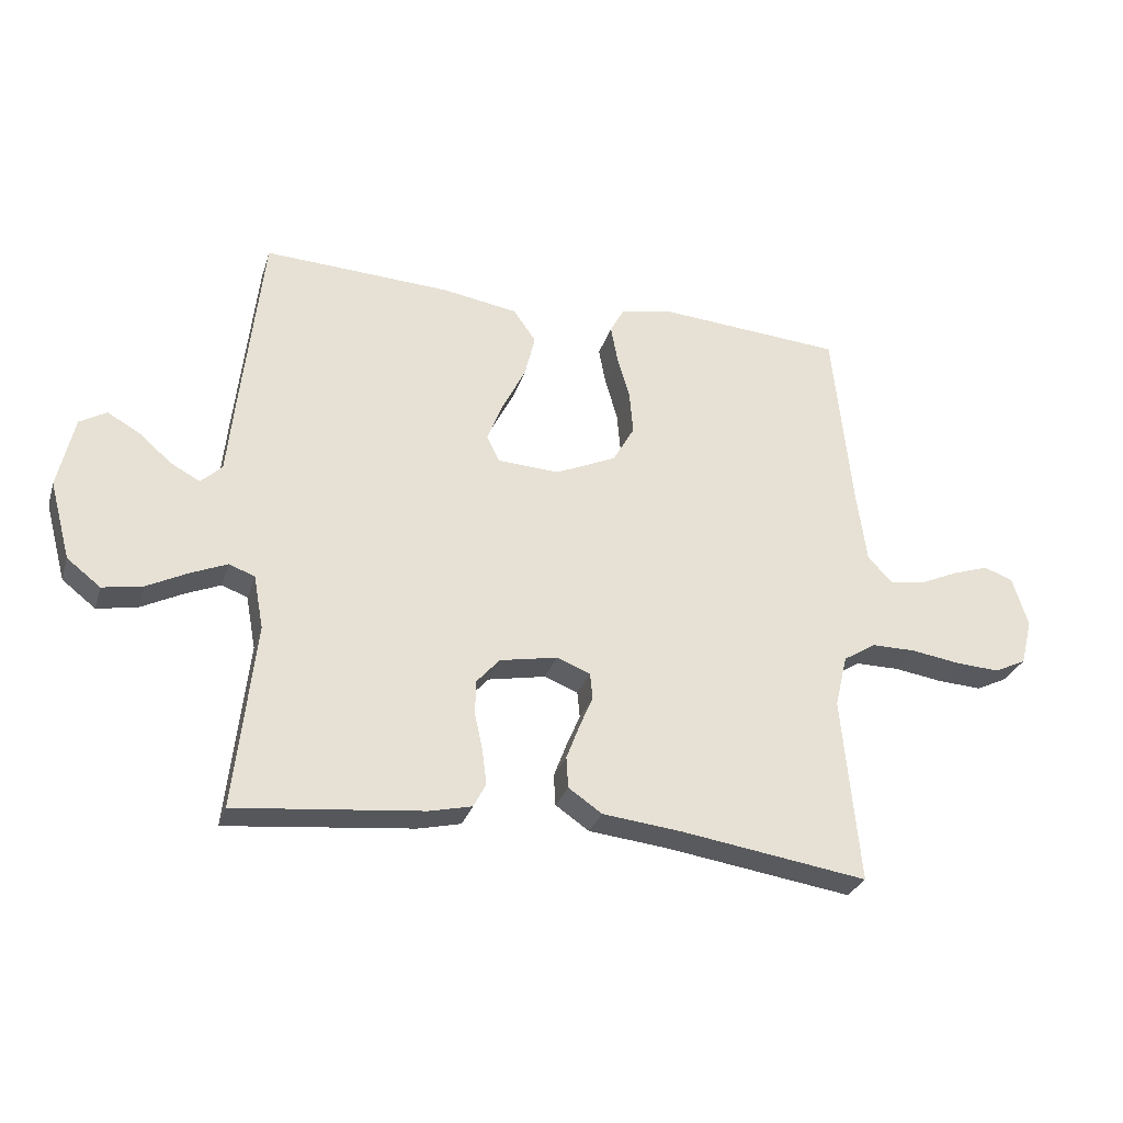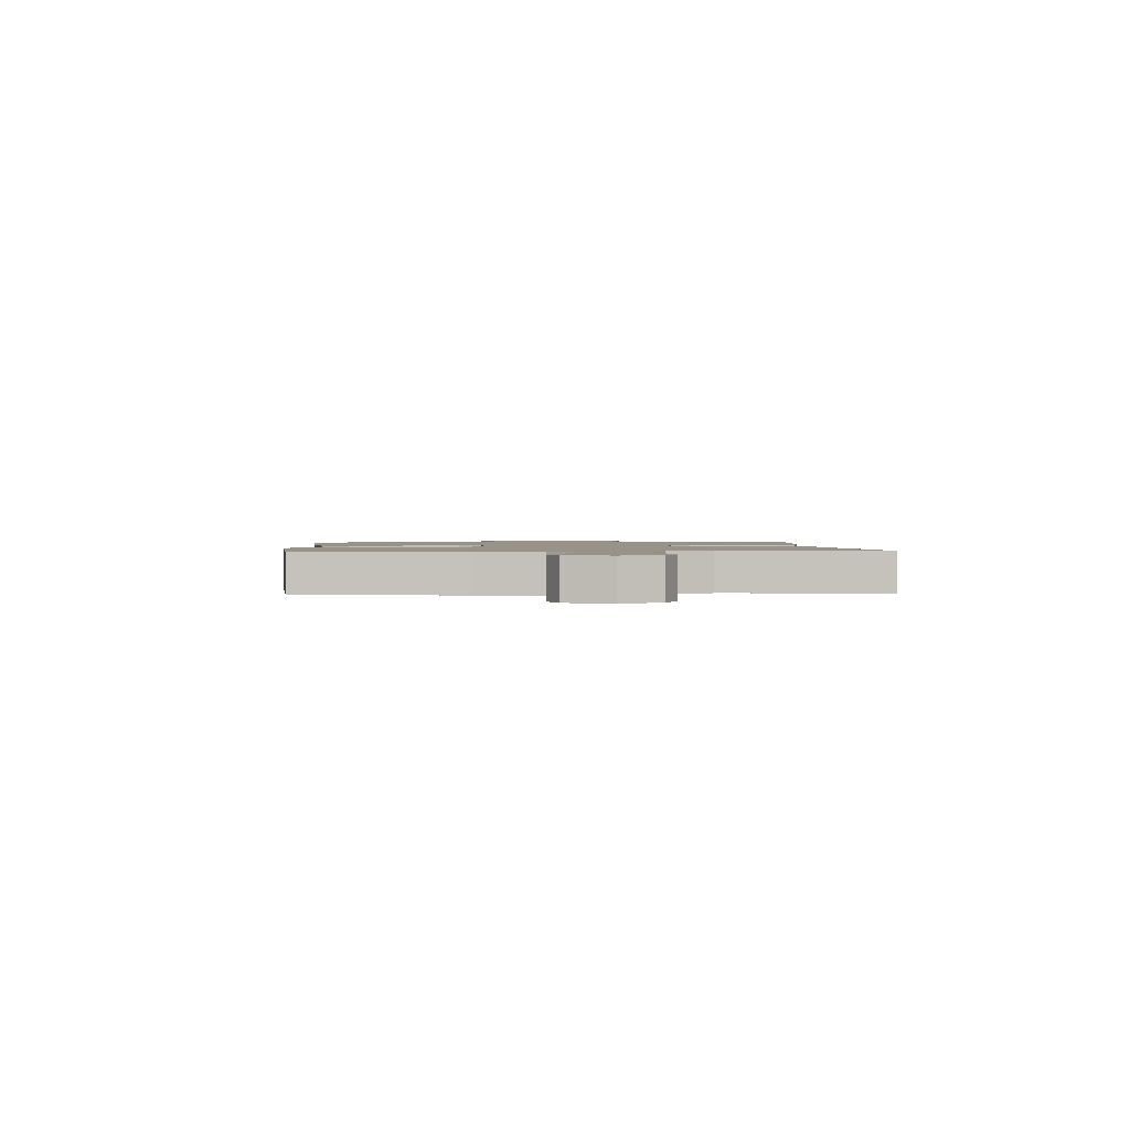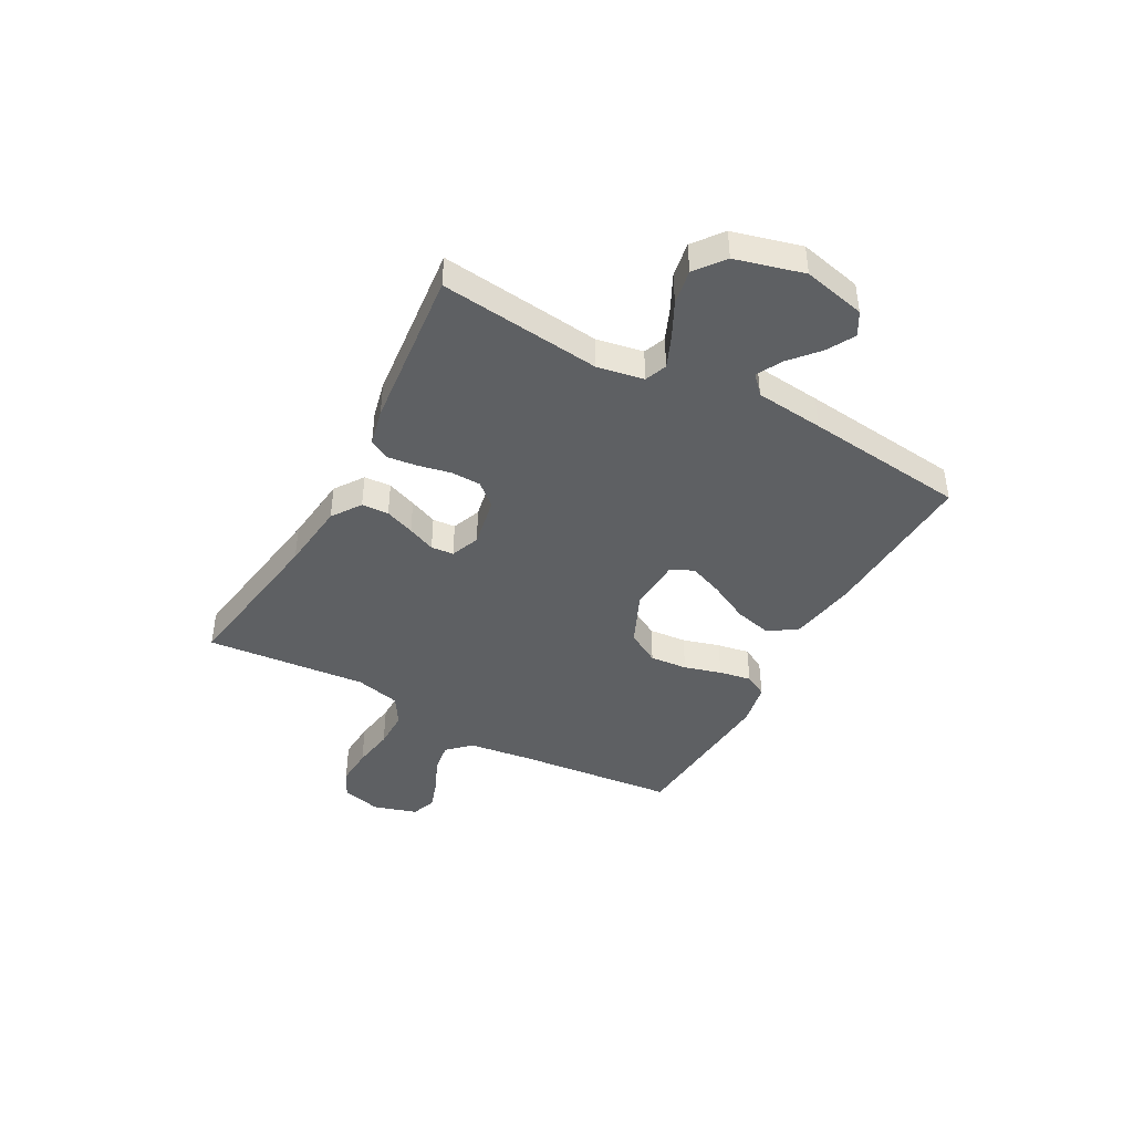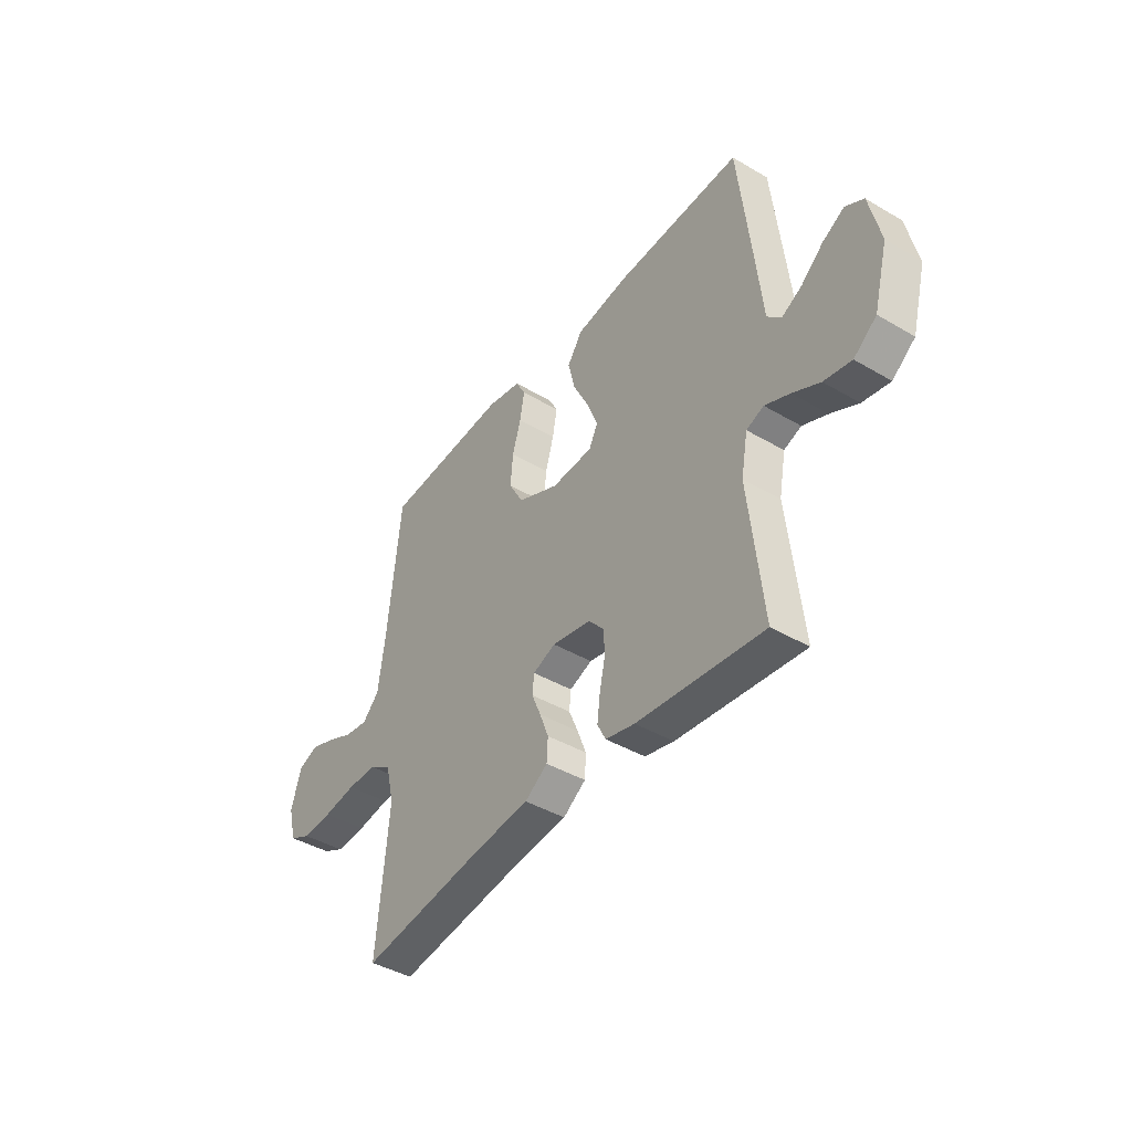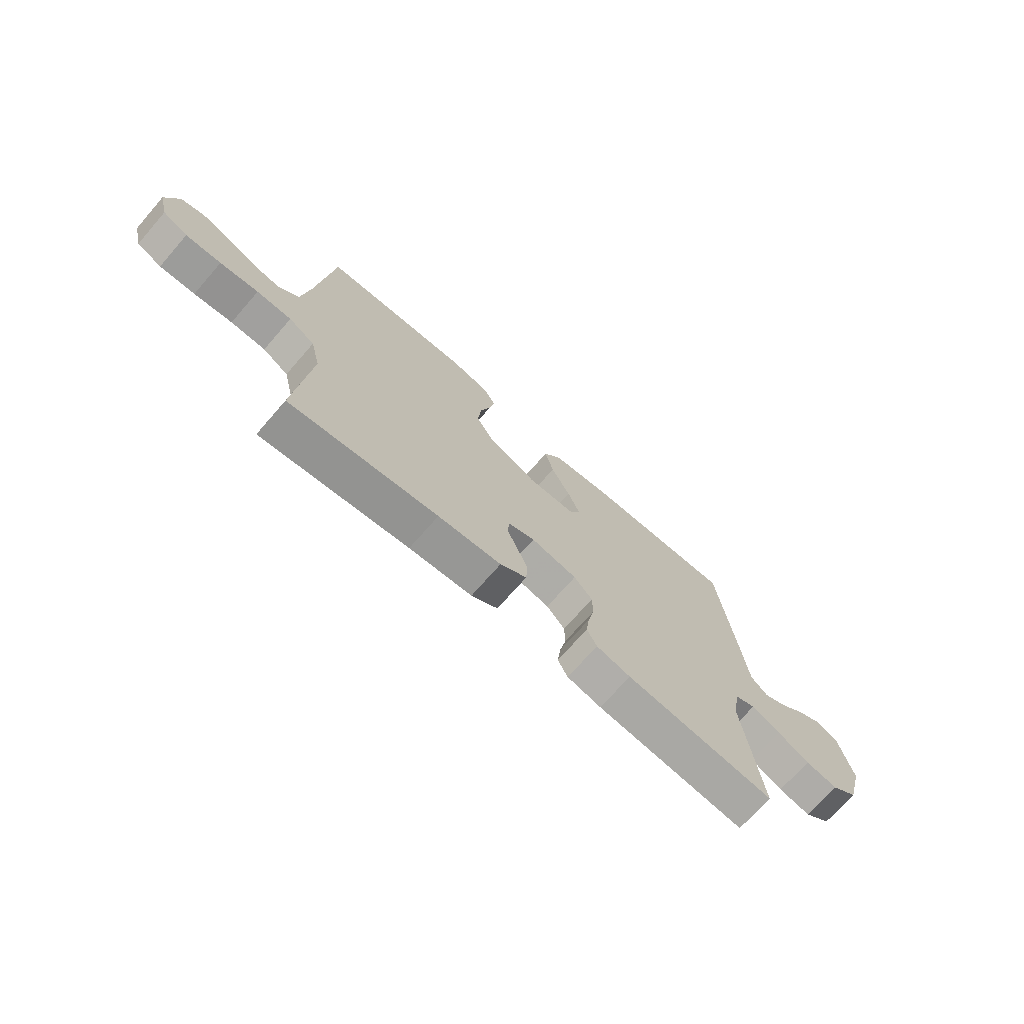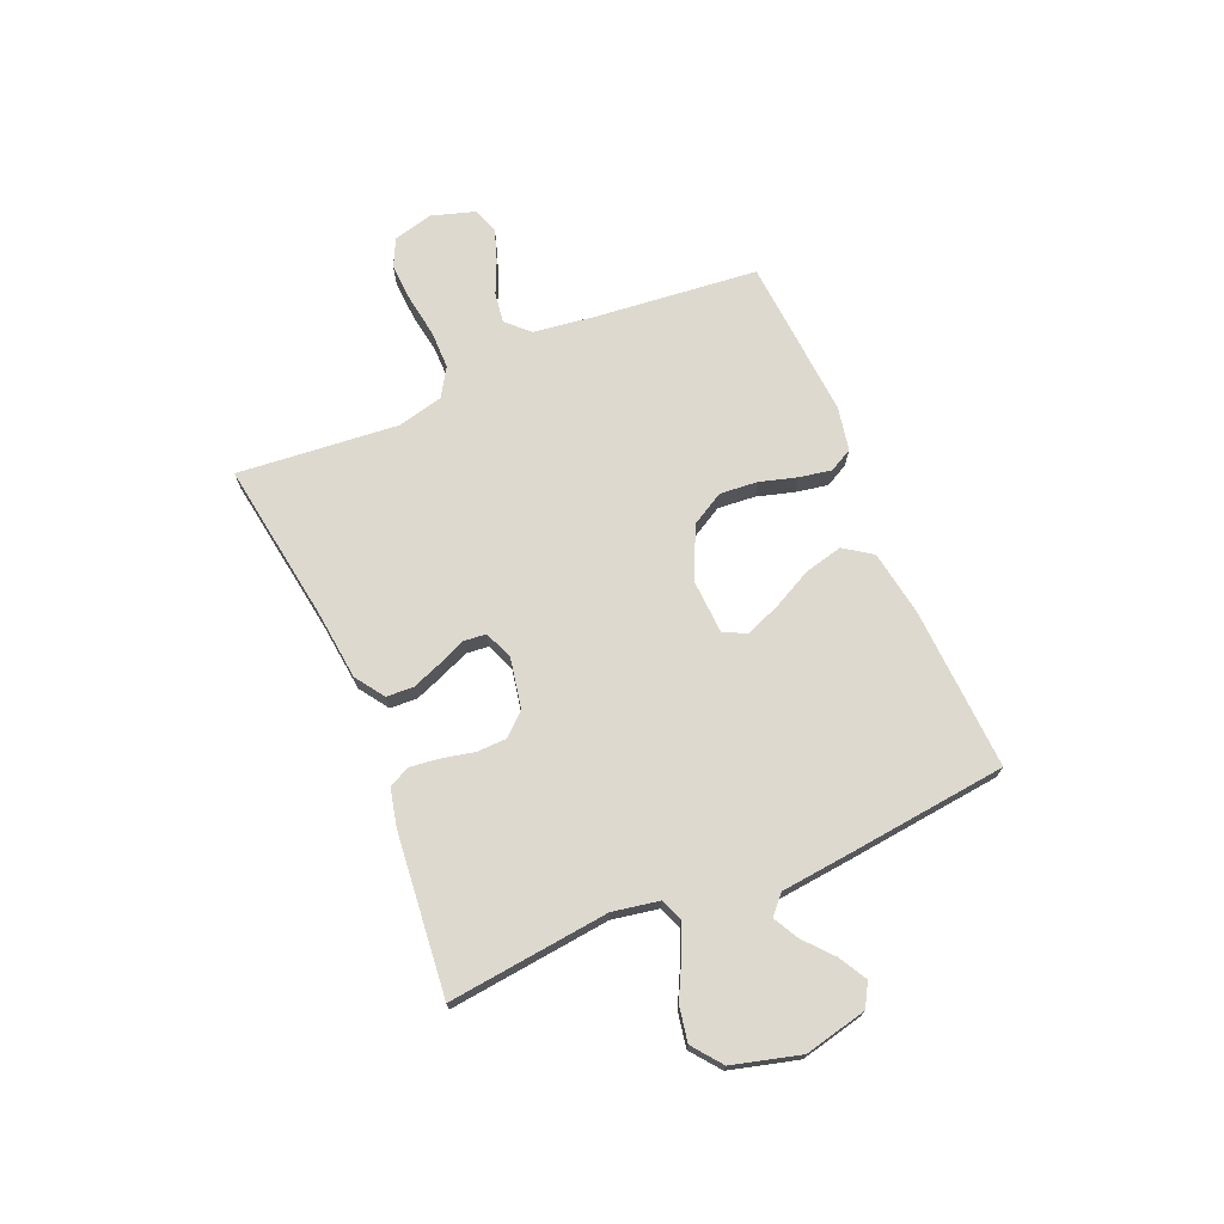
<metadata>
{"format":"obj","ext":"obj","renderer":"f3d","projection":"perspective","resolution":1024,"background":"white","views":[{"elev":-29.4,"azim":-16.3,"up":"+Z"},{"elev":1.5,"azim":85.5,"up":"+Y"},{"elev":-42.7,"azim":-118.8,"up":"+Y"},{"elev":-42.2,"azim":-125.2,"up":"+Z"},{"elev":-71.8,"azim":138.8,"up":"+Z"},{"elev":71.5,"azim":-113.1,"up":"+Y"}]}
</metadata>
<code>
v -0.5 0.07 -0.5
v -0.467 0.07 -0.2
v -0.483 0.07 -0.114
v -0.524 0.07 -0.098
v -0.583 0.07 -0.123
v -0.648 0.07 -0.156
v -0.713 0.07 -0.168
v -0.767 0.07 -0.126
v -0.801 0.07 0
v -0.775 0.07 0.116
v -0.732 0.07 0.141
v -0.68 0.07 0.112
v -0.627 0.07 0.066
v -0.58 0.07 0.041
v -0.546 0.07 0.073
v -0.533 0.07 0.2
v -0.5 0.07 0.5
v -0.2 0.07 0.486
v -0.076 0.07 0.466
v -0.04 0.07 0.414
v -0.057 0.07 0.344
v -0.095 0.07 0.269
v -0.12 0.07 0.205
v -0.099 0.07 0.163
v 0 0.07 0.158
v 0.098 0.07 0.202
v 0.133 0.07 0.264
v 0.127 0.07 0.334
v 0.107 0.07 0.403
v 0.096 0.07 0.463
v 0.119 0.07 0.506
v 0.2 0.07 0.522
v 0.5 0.07 0.5
v 0.531 0.07 0.2
v 0.547 0.07 0.083
v 0.587 0.07 0.042
v 0.643 0.07 0.05
v 0.705 0.07 0.078
v 0.764 0.07 0.098
v 0.811 0.07 0.081
v 0.836 0.07 0
v 0.817 0.07 -0.074
v 0.766 0.07 -0.099
v 0.694 0.07 -0.095
v 0.616 0.07 -0.083
v 0.545 0.07 -0.083
v 0.492 0.07 -0.116
v 0.472 0.07 -0.2
v 0.5 0.07 -0.5
v 0.2 0.07 -0.455
v 0.072 0.07 -0.441
v 0.018 0.07 -0.404
v 0.015 0.07 -0.354
v 0.036 0.07 -0.299
v 0.058 0.07 -0.247
v 0.054 0.07 -0.205
v 0 0.07 -0.184
v -0.093 0.07 -0.202
v -0.13 0.07 -0.244
v -0.131 0.07 -0.299
v -0.118 0.07 -0.359
v -0.111 0.07 -0.414
v -0.131 0.07 -0.453
v -0.2 0.07 -0.469
v -0.5 0 -0.5
v -0.467 0 -0.2
v -0.483 0 -0.114
v -0.524 0 -0.098
v -0.583 0 -0.123
v -0.648 0 -0.156
v -0.713 0 -0.168
v -0.767 0 -0.126
v -0.801 0 0
v -0.775 0 0.116
v -0.732 0 0.141
v -0.68 0 0.112
v -0.627 0 0.066
v -0.58 0 0.041
v -0.546 0 0.073
v -0.533 0 0.2
v -0.5 0 0.5
v -0.2 0 0.486
v -0.076 0 0.466
v -0.04 0 0.414
v -0.057 0 0.344
v -0.095 0 0.269
v -0.12 0 0.205
v -0.099 0 0.163
v 0 0 0.158
v 0.098 0 0.202
v 0.133 0 0.264
v 0.127 0 0.334
v 0.107 0 0.403
v 0.096 0 0.463
v 0.119 0 0.506
v 0.2 0 0.522
v 0.5 0 0.5
v 0.531 0 0.2
v 0.547 0 0.083
v 0.587 0 0.042
v 0.643 0 0.05
v 0.705 0 0.078
v 0.764 0 0.098
v 0.811 0 0.081
v 0.836 0 0
v 0.817 0 -0.074
v 0.766 0 -0.099
v 0.694 0 -0.095
v 0.616 0 -0.083
v 0.545 0 -0.083
v 0.492 0 -0.116
v 0.472 0 -0.2
v 0.5 0 -0.5
v 0.2 0 -0.455
v 0.072 0 -0.441
v 0.018 0 -0.404
v 0.015 0 -0.354
v 0.036 0 -0.299
v 0.058 0 -0.247
v 0.054 0 -0.205
v 0 0 -0.184
v -0.093 0 -0.202
v -0.13 0 -0.244
v -0.131 0 -0.299
v -0.118 0 -0.359
v -0.111 0 -0.414
v -0.131 0 -0.453
v -0.2 0 -0.469
f 63 64 1 2
f 60 61 62 63
f 60 63 2 3
f 59 60 3
f 58 59 3 4
f 57 58 4
f 52 53 54 55
f 50 51 52 55
f 48 49 50 55
f 47 48 55 56
f 46 47 56 57
f 42 43 44 45
f 42 45 46
f 41 42 46
f 37 38 39 40
f 37 40 41 46
f 31 32 33 34
f 31 34 35
f 28 29 30 31
f 27 28 31 35
f 26 27 35 36
f 19 20 21 22
f 19 22 23
f 18 19 23
f 15 16 17 18
f 15 18 23
f 14 15 23 24
f 10 11 12 13
f 10 13 14
f 9 10 14
f 8 9 14
f 5 6 7 8
f 4 5 8 14
f 36 37 46 57
f 25 26 36 57
f 24 25 57
f 4 14 24 57
f 66 65 128 127
f 127 126 125 124
f 67 66 127 124
f 67 124 123
f 68 67 123 122
f 68 122 121
f 119 118 117 116
f 119 116 115 114
f 119 114 113 112
f 120 119 112 111
f 121 120 111 110
f 109 108 107 106
f 110 109 106
f 110 106 105
f 104 103 102 101
f 110 105 104 101
f 98 97 96 95
f 99 98 95
f 95 94 93 92
f 99 95 92 91
f 100 99 91 90
f 86 85 84 83
f 87 86 83
f 87 83 82
f 82 81 80 79
f 87 82 79
f 88 87 79 78
f 77 76 75 74
f 78 77 74
f 78 74 73
f 78 73 72
f 72 71 70 69
f 78 72 69 68
f 121 110 101 100
f 121 100 90 89
f 121 89 88
f 121 88 78 68
f 1 65 66 2
f 2 66 67 3
f 3 67 68 4
f 4 68 69 5
f 5 69 70 6
f 6 70 71 7
f 7 71 72 8
f 8 72 73 9
f 9 73 74 10
f 10 74 75 11
f 11 75 76 12
f 12 76 77 13
f 13 77 78 14
f 14 78 79 15
f 15 79 80 16
f 16 80 81 17
f 17 81 82 18
f 18 82 83 19
f 19 83 84 20
f 20 84 85 21
f 21 85 86 22
f 22 86 87 23
f 23 87 88 24
f 24 88 89 25
f 25 89 90 26
f 26 90 91 27
f 27 91 92 28
f 28 92 93 29
f 29 93 94 30
f 30 94 95 31
f 31 95 96 32
f 32 96 97 33
f 33 97 98 34
f 34 98 99 35
f 35 99 100 36
f 36 100 101 37
f 37 101 102 38
f 38 102 103 39
f 39 103 104 40
f 40 104 105 41
f 41 105 106 42
f 42 106 107 43
f 43 107 108 44
f 44 108 109 45
f 45 109 110 46
f 46 110 111 47
f 47 111 112 48
f 48 112 113 49
f 49 113 114 50
f 50 114 115 51
f 51 115 116 52
f 52 116 117 53
f 53 117 118 54
f 54 118 119 55
f 55 119 120 56
f 56 120 121 57
f 57 121 122 58
f 58 122 123 59
f 59 123 124 60
f 60 124 125 61
f 61 125 126 62
f 62 126 127 63
f 63 127 128 64
f 64 128 65 1

</code>
